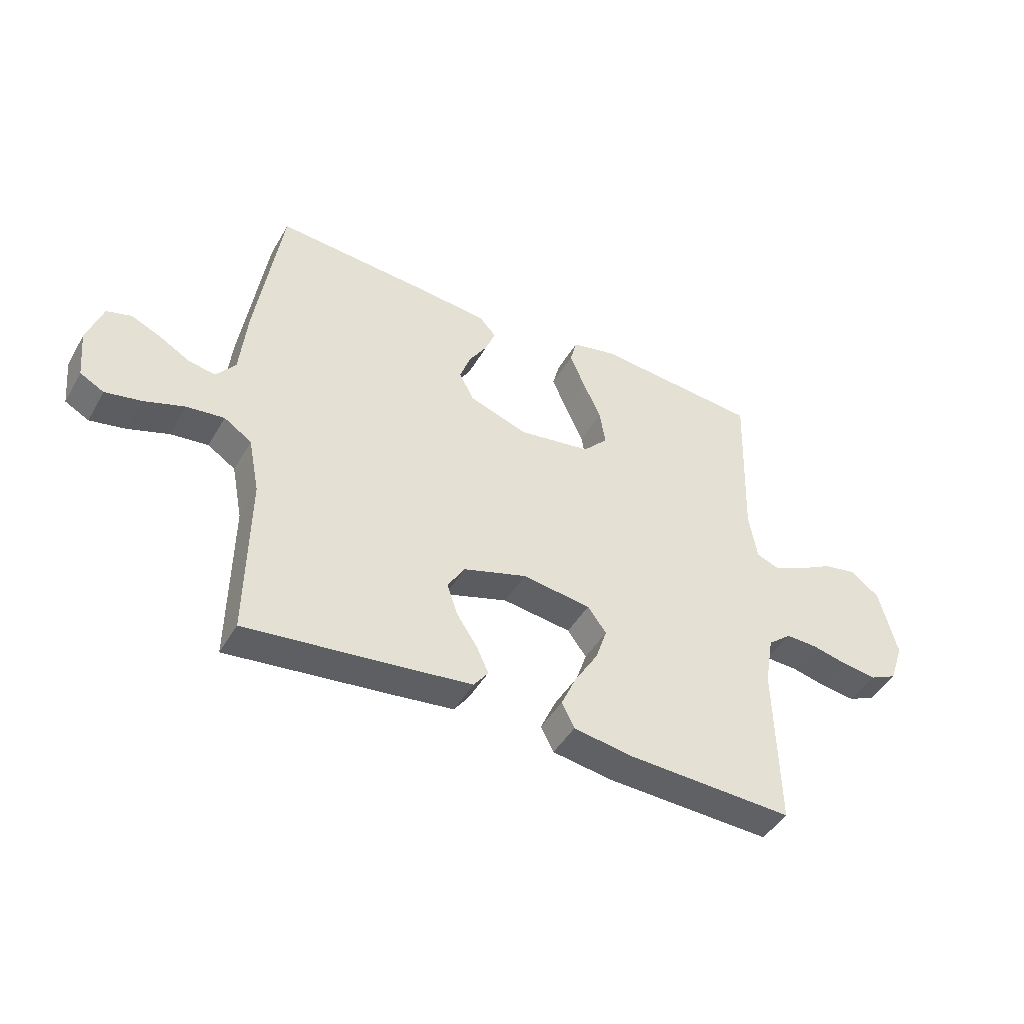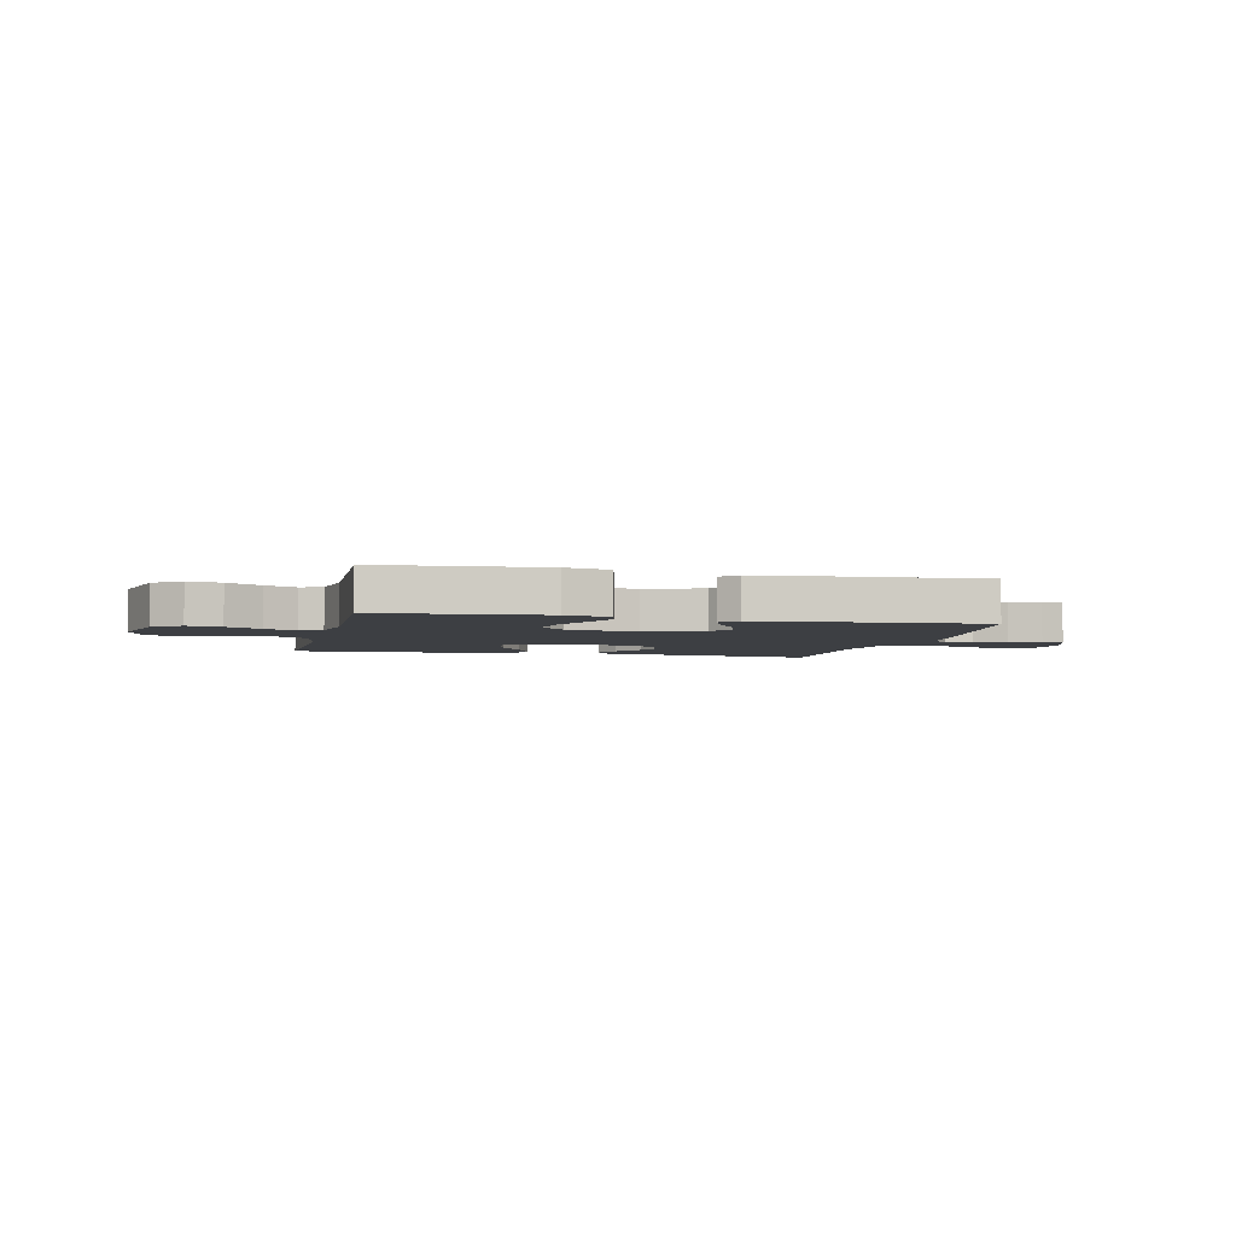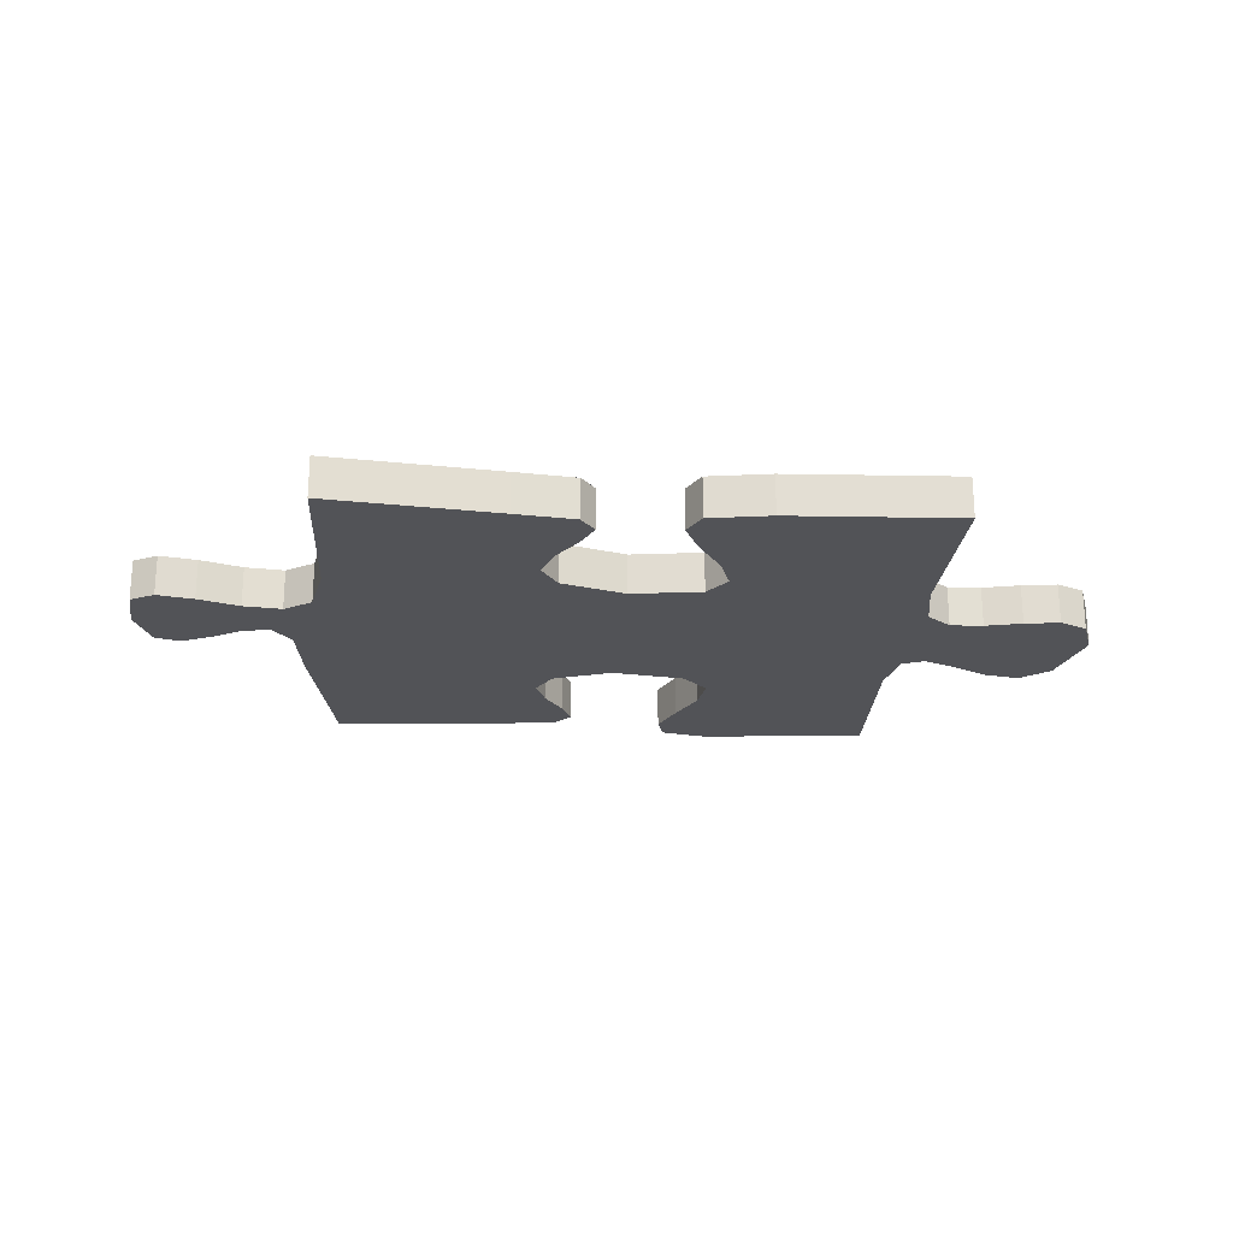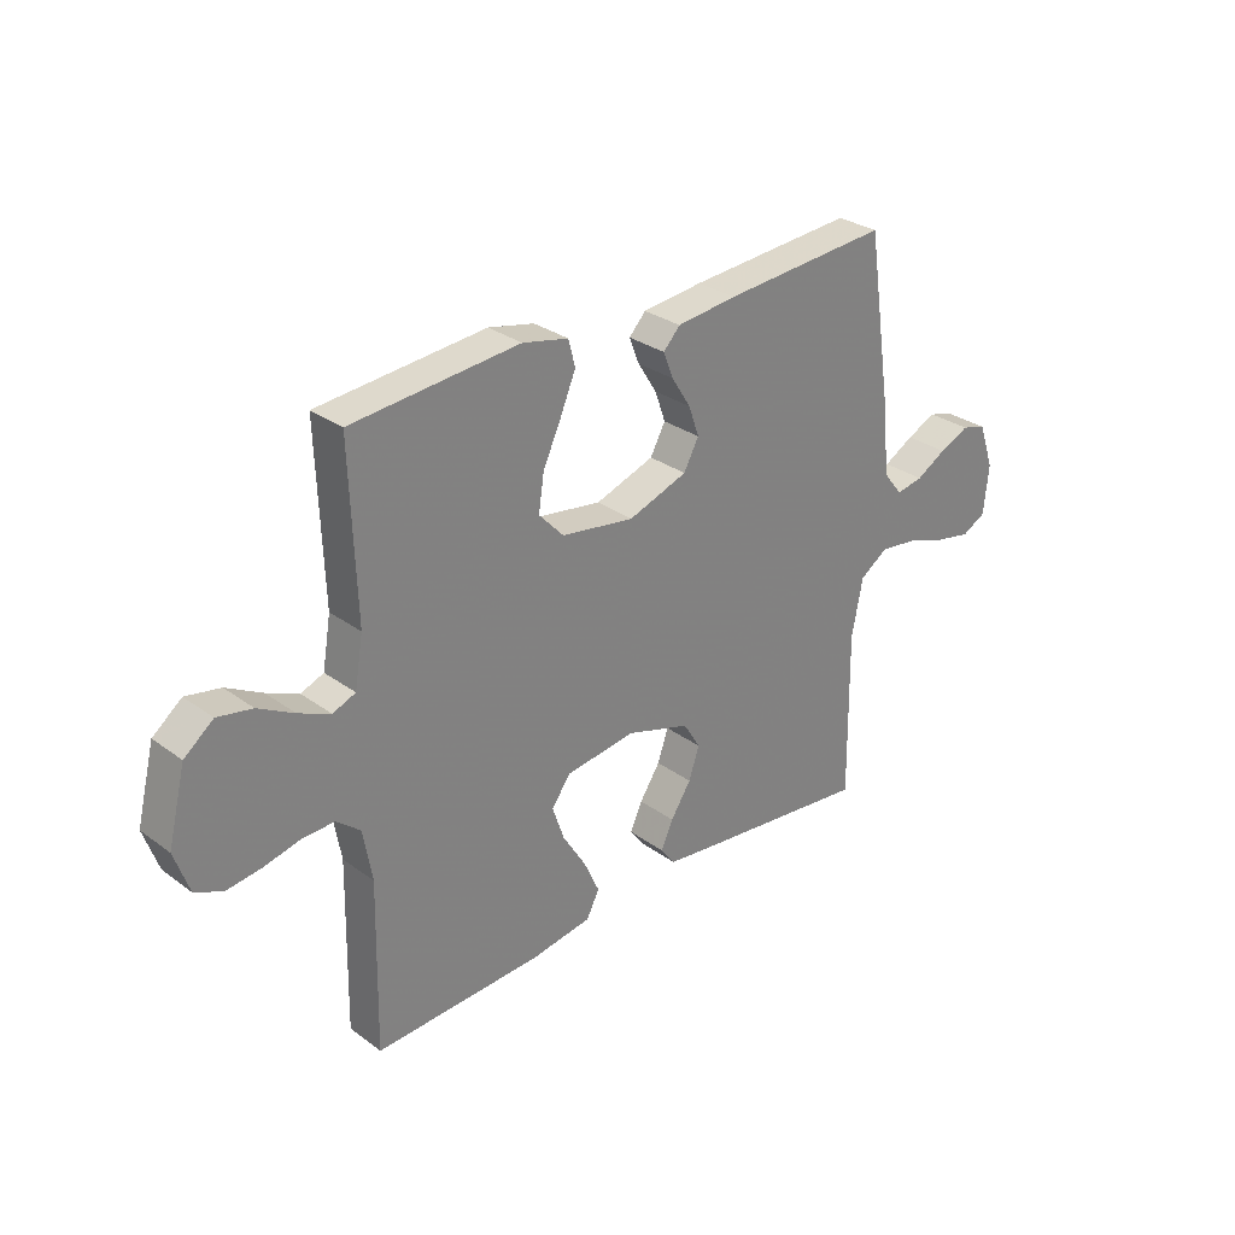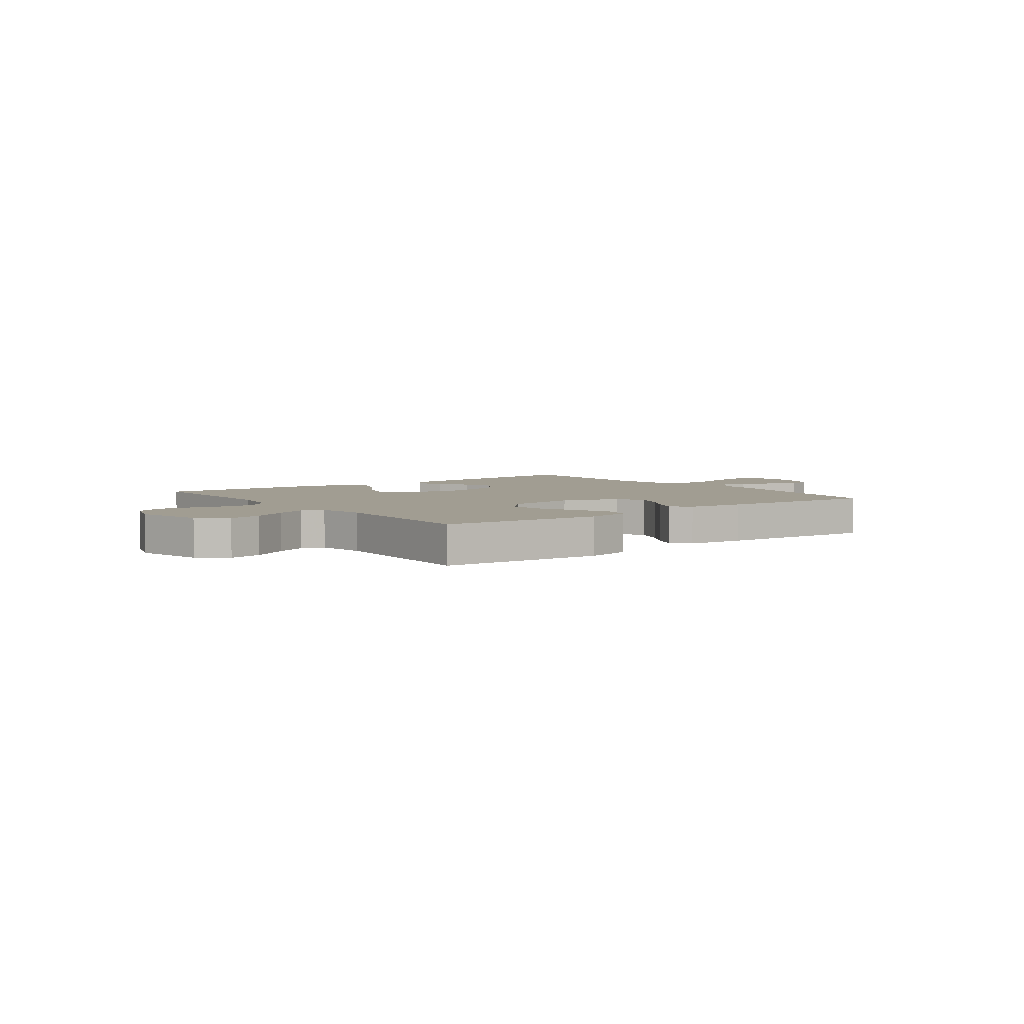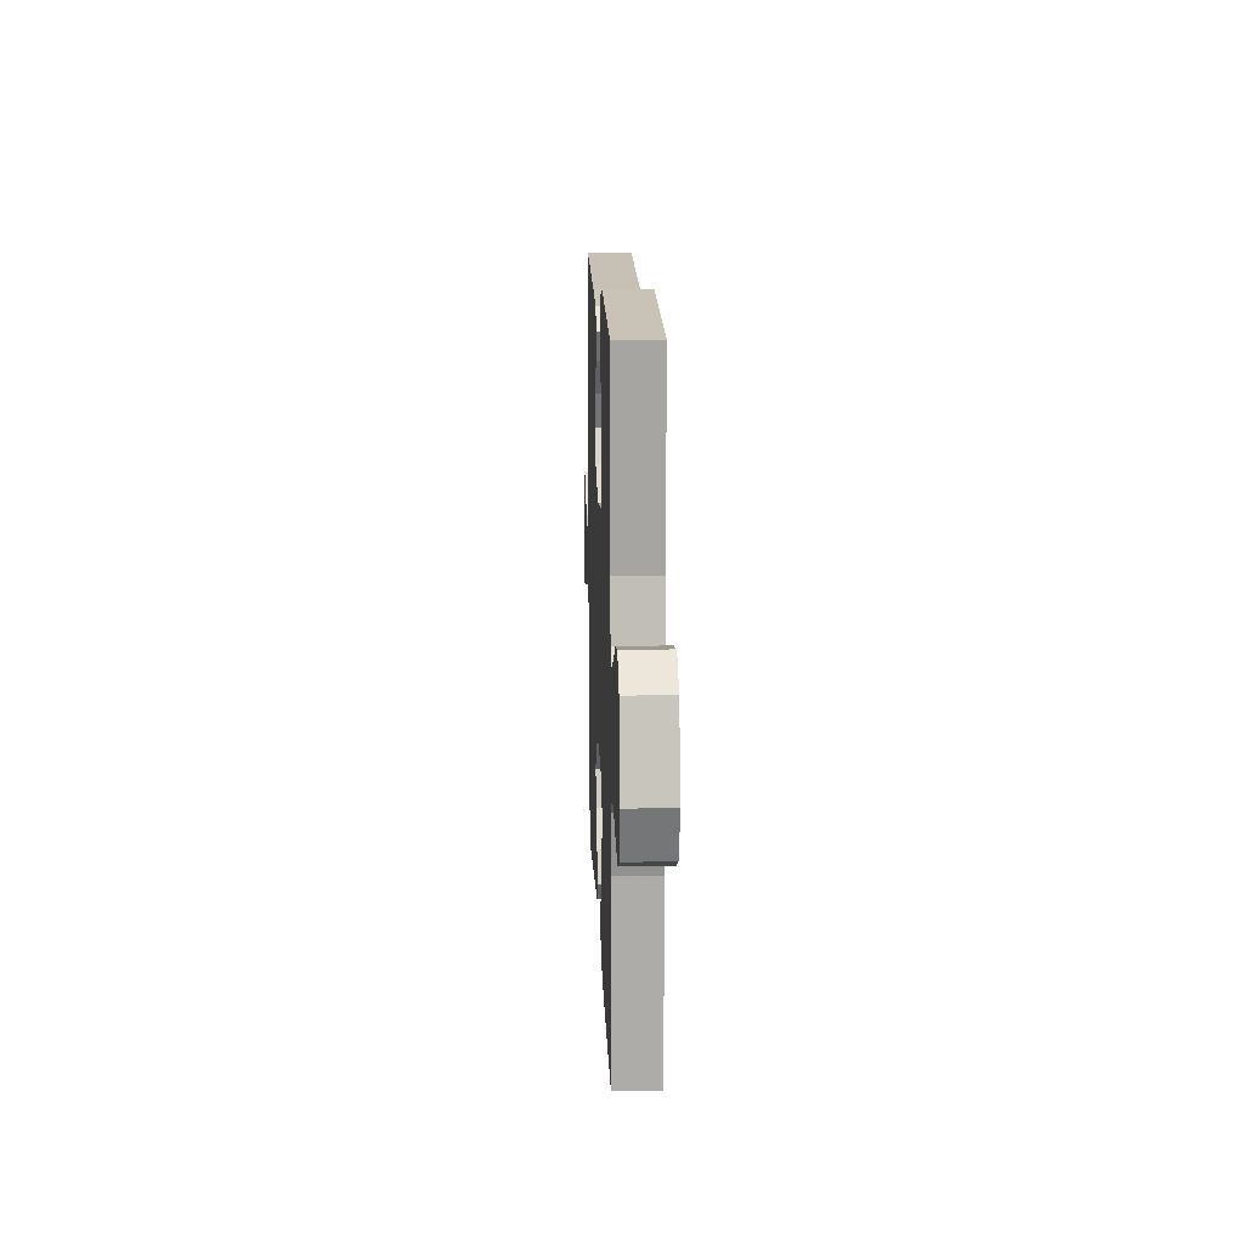
<metadata>
{"format":"obj","ext":"obj","renderer":"f3d","projection":"perspective","resolution":1024,"background":"white","views":[{"elev":-45.2,"azim":151.6,"up":"+Z"},{"elev":-4.1,"azim":-13.2,"up":"+Y"},{"elev":-22.3,"azim":175.9,"up":"+Y"},{"elev":29.7,"azim":-43.2,"up":"+Z"},{"elev":4.6,"azim":-37.1,"up":"+Y"},{"elev":14.4,"azim":-92.3,"up":"+Z"}]}
</metadata>
<code>
v -0.5 0.07 -0.5
v -0.494 0.07 -0.2
v -0.51 0.07 -0.108
v -0.553 0.07 -0.073
v -0.611 0.07 -0.075
v -0.676 0.07 -0.09
v -0.738 0.07 -0.098
v -0.787 0.07 -0.075
v -0.813 0.07 0
v -0.781 0.07 0.127
v -0.729 0.07 0.168
v -0.667 0.07 0.156
v -0.603 0.07 0.121
v -0.546 0.07 0.096
v -0.505 0.07 0.112
v -0.49 0.07 0.2
v -0.5 0.07 0.5
v -0.2 0.07 0.526
v -0.118 0.07 0.508
v -0.106 0.07 0.461
v -0.133 0.07 0.397
v -0.166 0.07 0.326
v -0.176 0.07 0.261
v -0.131 0.07 0.213
v 0 0.07 0.193
v 0.106 0.07 0.23
v 0.133 0.07 0.28
v 0.114 0.07 0.334
v 0.08 0.07 0.388
v 0.062 0.07 0.434
v 0.092 0.07 0.466
v 0.2 0.07 0.478
v 0.5 0.07 0.5
v 0.546 0.07 0.2
v 0.559 0.07 0.073
v 0.594 0.07 0.029
v 0.643 0.07 0.038
v 0.697 0.07 0.069
v 0.751 0.07 0.093
v 0.796 0.07 0.08
v 0.824 0.07 0
v 0.815 0.07 -0.088
v 0.772 0.07 -0.111
v 0.707 0.07 -0.098
v 0.634 0.07 -0.073
v 0.566 0.07 -0.065
v 0.516 0.07 -0.098
v 0.496 0.07 -0.2
v 0.5 0.07 -0.5
v 0.2 0.07 -0.466
v 0.094 0.07 -0.453
v 0.068 0.07 -0.418
v 0.09 0.07 -0.37
v 0.127 0.07 -0.314
v 0.146 0.07 -0.257
v 0.115 0.07 -0.207
v 0 0.07 -0.171
v -0.125 0.07 -0.188
v -0.159 0.07 -0.234
v -0.138 0.07 -0.296
v -0.096 0.07 -0.364
v -0.068 0.07 -0.426
v -0.091 0.07 -0.471
v -0.2 0.07 -0.488
v -0.5 0 -0.5
v -0.494 0 -0.2
v -0.51 0 -0.108
v -0.553 0 -0.073
v -0.611 0 -0.075
v -0.676 0 -0.09
v -0.738 0 -0.098
v -0.787 0 -0.075
v -0.813 0 0
v -0.781 0 0.127
v -0.729 0 0.168
v -0.667 0 0.156
v -0.603 0 0.121
v -0.546 0 0.096
v -0.505 0 0.112
v -0.49 0 0.2
v -0.5 0 0.5
v -0.2 0 0.526
v -0.118 0 0.508
v -0.106 0 0.461
v -0.133 0 0.397
v -0.166 0 0.326
v -0.176 0 0.261
v -0.131 0 0.213
v 0 0 0.193
v 0.106 0 0.23
v 0.133 0 0.28
v 0.114 0 0.334
v 0.08 0 0.388
v 0.062 0 0.434
v 0.092 0 0.466
v 0.2 0 0.478
v 0.5 0 0.5
v 0.546 0 0.2
v 0.559 0 0.073
v 0.594 0 0.029
v 0.643 0 0.038
v 0.697 0 0.069
v 0.751 0 0.093
v 0.796 0 0.08
v 0.824 0 0
v 0.815 0 -0.088
v 0.772 0 -0.111
v 0.707 0 -0.098
v 0.634 0 -0.073
v 0.566 0 -0.065
v 0.516 0 -0.098
v 0.496 0 -0.2
v 0.5 0 -0.5
v 0.2 0 -0.466
v 0.094 0 -0.453
v 0.068 0 -0.418
v 0.09 0 -0.37
v 0.127 0 -0.314
v 0.146 0 -0.257
v 0.115 0 -0.207
v 0 0 -0.171
v -0.125 0 -0.188
v -0.159 0 -0.234
v -0.138 0 -0.296
v -0.096 0 -0.364
v -0.068 0 -0.426
v -0.091 0 -0.471
v -0.2 0 -0.488
f 64 1 2
f 63 64 2
f 62 63 2
f 61 62 2
f 60 61 2
f 59 60 2 3
f 58 59 3 4
f 57 58 4
f 52 53 54
f 51 52 54
f 50 51 54
f 49 50 54
f 48 49 54
f 47 48 54 55
f 46 47 55 56
f 43 44 45
f 42 43 45
f 41 42 45
f 40 41 45
f 39 40 45
f 38 39 45
f 37 38 45
f 36 37 45 46
f 46 56 57
f 36 46 57
f 35 36 57
f 33 34 35
f 32 33 35
f 31 32 35
f 30 31 35
f 29 30 35
f 28 29 35
f 20 21 22
f 19 20 22
f 18 19 22
f 17 18 22
f 16 17 22
f 15 16 22 23
f 11 12 13
f 10 11 13
f 9 10 13
f 8 9 13
f 7 8 13
f 6 7 13
f 5 6 13
f 4 5 13 14
f 57 4 14 15
f 27 28 35
f 26 27 35 57
f 25 26 57
f 24 25 57 15
f 15 23 24
f 66 65 128
f 66 128 127
f 66 127 126
f 66 126 125
f 66 125 124
f 67 66 124 123
f 68 67 123 122
f 68 122 121
f 118 117 116
f 118 116 115
f 118 115 114
f 118 114 113
f 118 113 112
f 119 118 112 111
f 120 119 111 110
f 109 108 107
f 109 107 106
f 109 106 105
f 109 105 104
f 109 104 103
f 109 103 102
f 109 102 101
f 110 109 101 100
f 121 120 110
f 121 110 100
f 121 100 99
f 99 98 97
f 99 97 96
f 99 96 95
f 99 95 94
f 99 94 93
f 99 93 92
f 86 85 84
f 86 84 83
f 86 83 82
f 86 82 81
f 86 81 80
f 87 86 80 79
f 77 76 75
f 77 75 74
f 77 74 73
f 77 73 72
f 77 72 71
f 77 71 70
f 77 70 69
f 78 77 69 68
f 79 78 68 121
f 99 92 91
f 121 99 91 90
f 121 90 89
f 79 121 89 88
f 88 87 79
f 1 65 66 2
f 2 66 67 3
f 3 67 68 4
f 4 68 69 5
f 5 69 70 6
f 6 70 71 7
f 7 71 72 8
f 8 72 73 9
f 9 73 74 10
f 10 74 75 11
f 11 75 76 12
f 12 76 77 13
f 13 77 78 14
f 14 78 79 15
f 15 79 80 16
f 16 80 81 17
f 17 81 82 18
f 18 82 83 19
f 19 83 84 20
f 20 84 85 21
f 21 85 86 22
f 22 86 87 23
f 23 87 88 24
f 24 88 89 25
f 25 89 90 26
f 26 90 91 27
f 27 91 92 28
f 28 92 93 29
f 29 93 94 30
f 30 94 95 31
f 31 95 96 32
f 32 96 97 33
f 33 97 98 34
f 34 98 99 35
f 35 99 100 36
f 36 100 101 37
f 37 101 102 38
f 38 102 103 39
f 39 103 104 40
f 40 104 105 41
f 41 105 106 42
f 42 106 107 43
f 43 107 108 44
f 44 108 109 45
f 45 109 110 46
f 46 110 111 47
f 47 111 112 48
f 48 112 113 49
f 49 113 114 50
f 50 114 115 51
f 51 115 116 52
f 52 116 117 53
f 53 117 118 54
f 54 118 119 55
f 55 119 120 56
f 56 120 121 57
f 57 121 122 58
f 58 122 123 59
f 59 123 124 60
f 60 124 125 61
f 61 125 126 62
f 62 126 127 63
f 63 127 128 64
f 64 128 65 1

</code>
